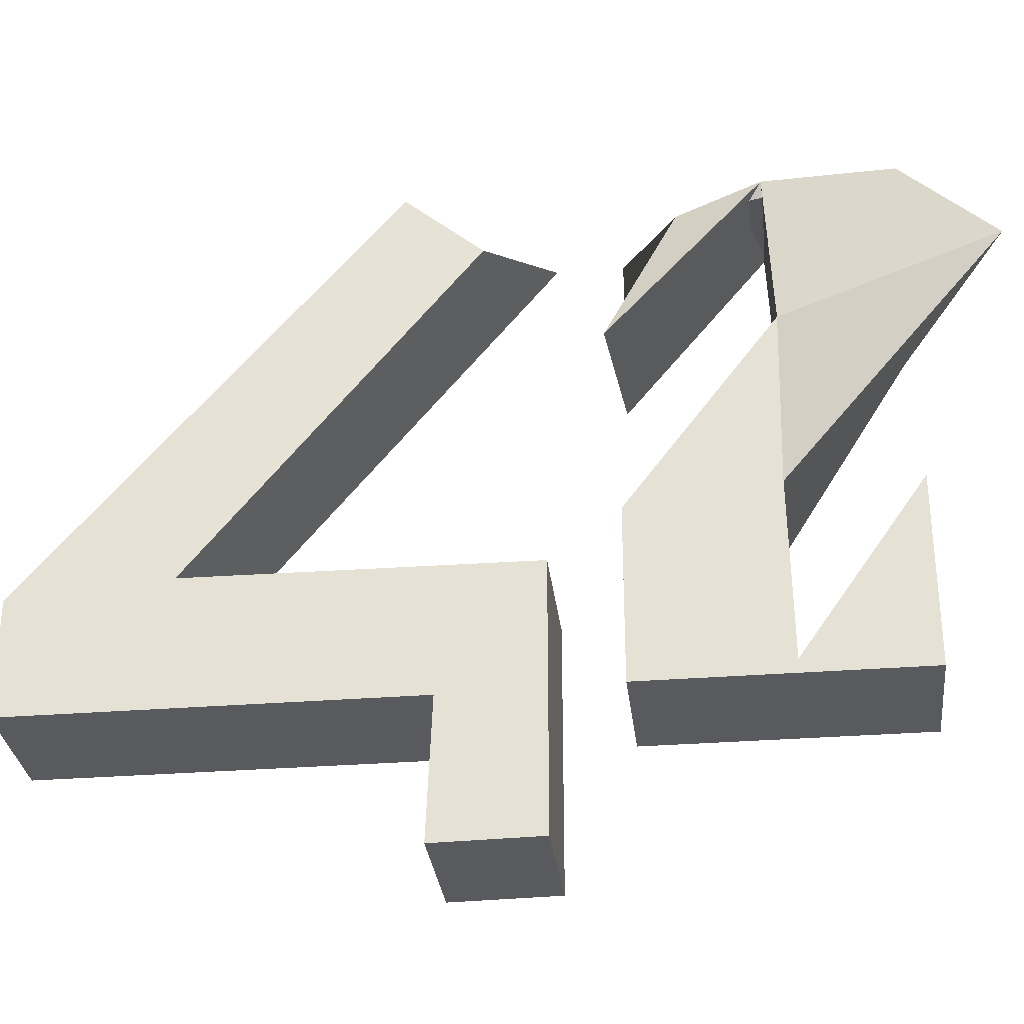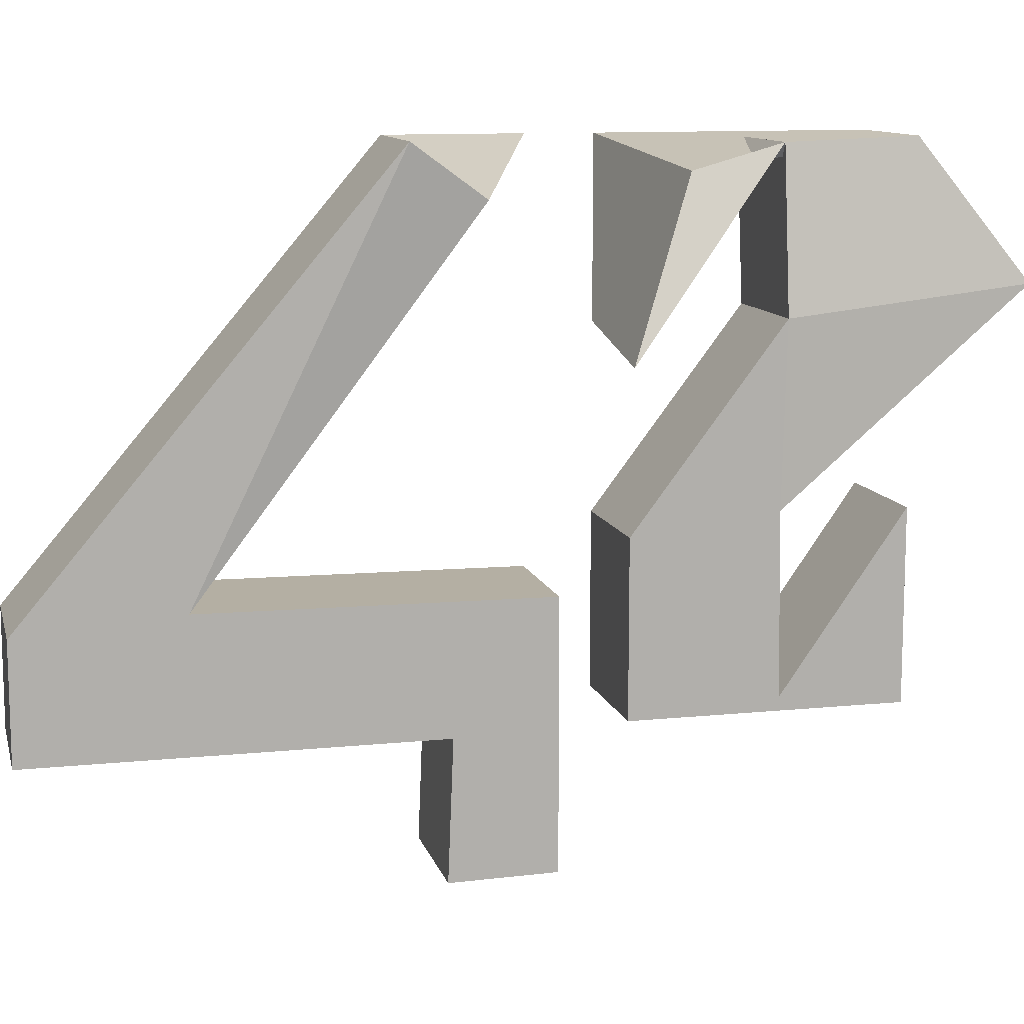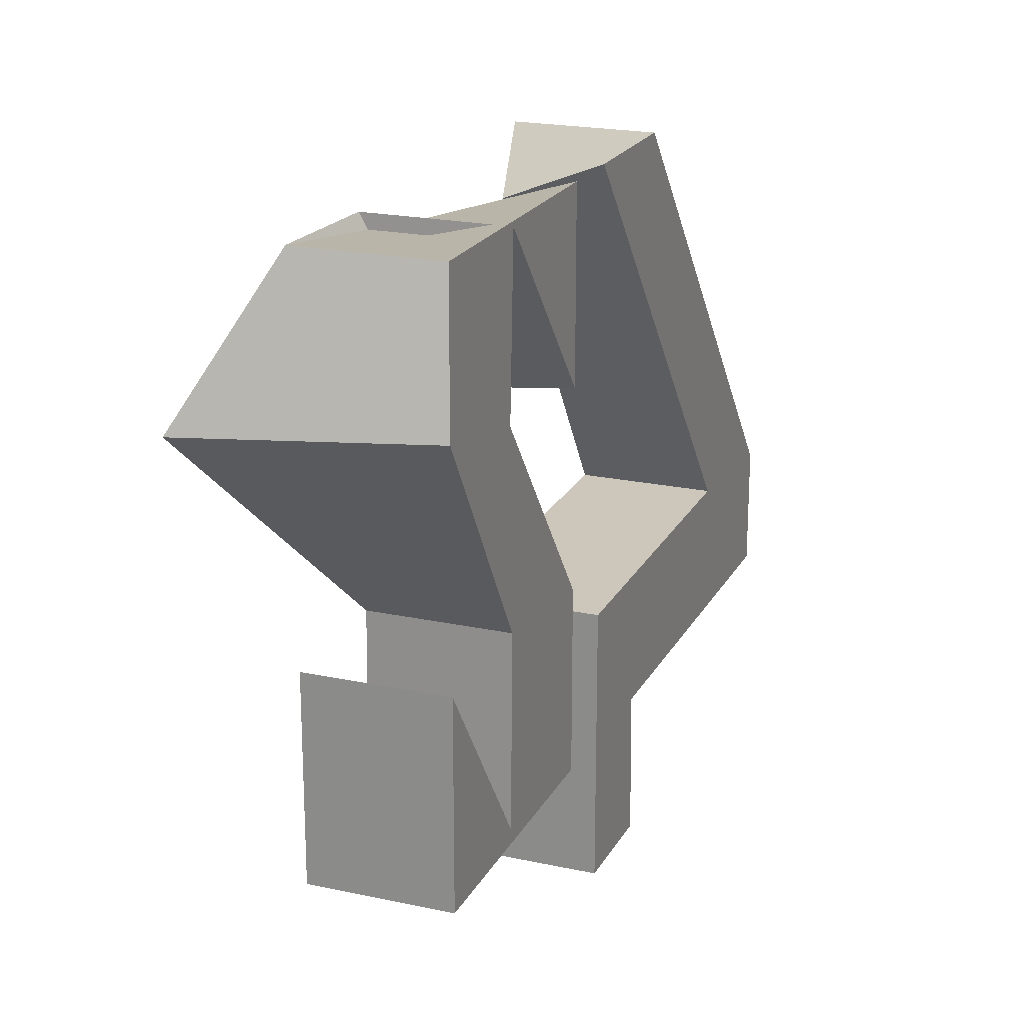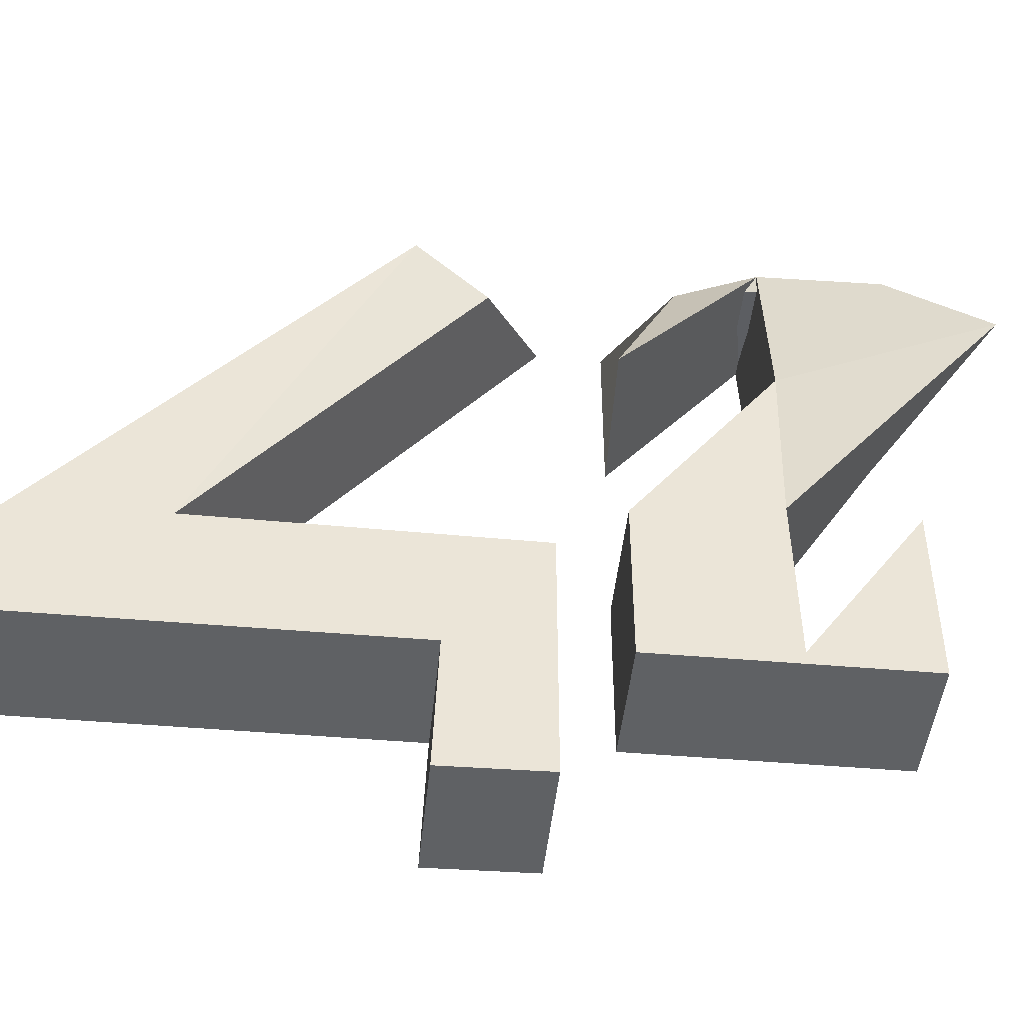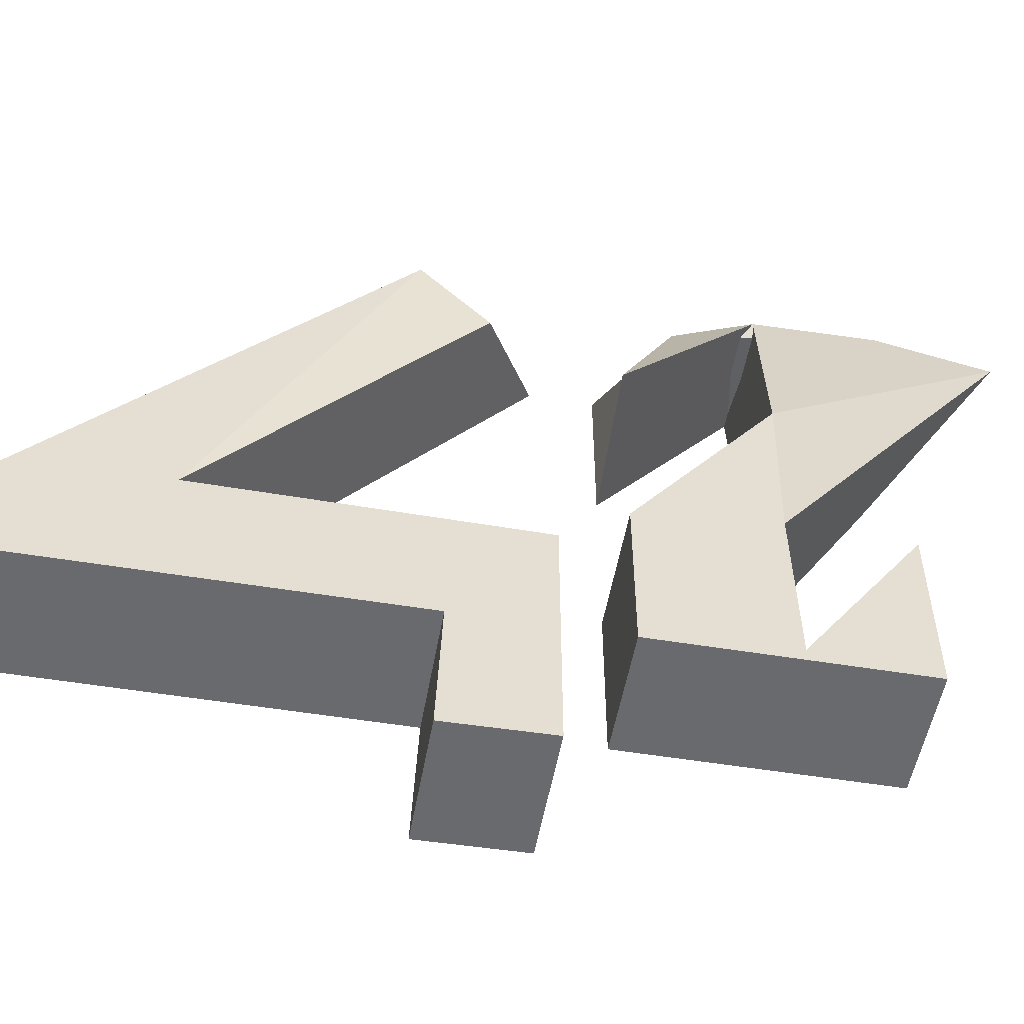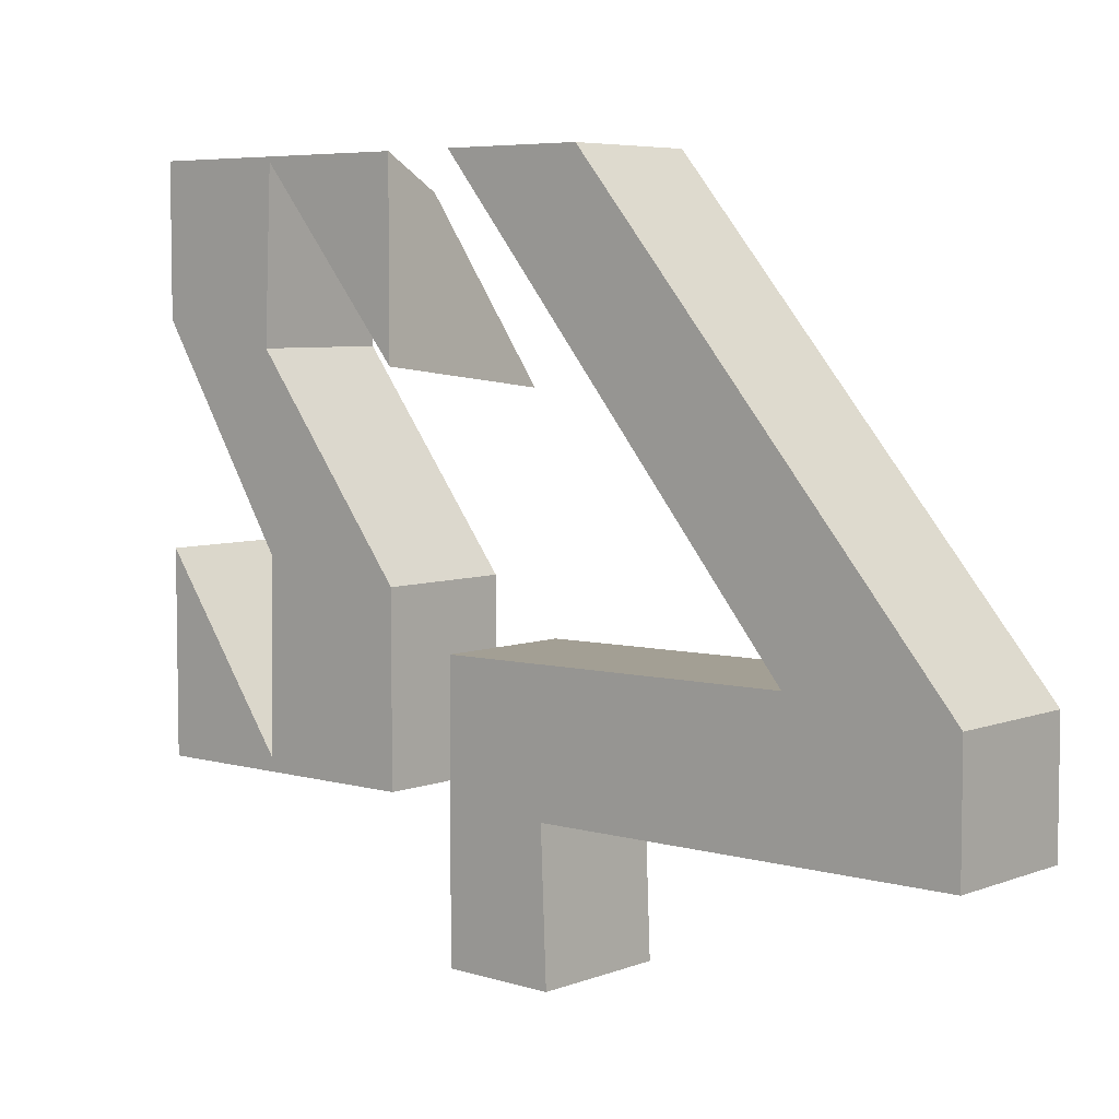
<metadata>
{"format":"obj","ext":"obj","renderer":"f3d","projection":"perspective","resolution":1024,"background":"white","views":[{"elev":-30.8,"azim":96.6,"up":"+Y"},{"elev":11.3,"azim":76.0,"up":"+Y"},{"elev":20.8,"azim":-158.7,"up":"+Y"},{"elev":-46.2,"azim":84.3,"up":"+Y"},{"elev":-53.1,"azim":80.0,"up":"+Y"},{"elev":5.8,"azim":-49.1,"up":"+Y"}]}
</metadata>
<code>
o Cube.001
v 0.2324 -1.217 1.134
v 0.2324 -0.7455 2.843
v -0.2275 -0.7455 2.843
v -0.2275 -1.217 1.134
v 0.1729 0.9369 1.345
v 0.2324 1.12 1.603
v -0.2275 1.12 1.603
v -0.2275 1.12 1.134
v 0.2324 -0.3403 2.843
v -0.2275 -0.3403 2.843
v 0.2324 -0.3052 1.134
v 0.2324 -0.2945 2.298
v -0.2275 -0.3052 1.134
v -0.2275 -0.2945 2.298
v 0.2324 -1.223 1.497
v 0.2324 -0.7455 1.478
v -0.2275 -0.7455 1.478
v -0.2275 -1.223 1.497
v -0.2274 -0.7312 0.9015
v -0.2274 -0.7312 -0.03762
v 0.2237 -0.7312 -0.03762
v 0.2237 -0.7312 0.9015
v -0.2274 1.119 0.9015
v -0.2274 1.119 -0.03762
v 0.2237 1.119 -0.03762
v 0.1787 1.017 0.6976
v -0.2274 -0.1298 0.9015
v -0.2274 0.5515 0.3845
v -0.2274 1.104 0.4085
v -0.2274 0.5073 0.9015
v 0.3659 0.4312 0.934
v 0.2237 1.104 0.4085
v 0.2237 0.5515 0.3845
v 0.2237 -0.1298 0.9015
v -0.2274 0.6341 -0.03762
v -0.2274 -0.06677 0.3986
v -0.2274 -0.6846 0.3897
v -0.2274 -0.07552 -0.03762
v 0.4426 0.6672 -0.3303
v 0.2237 -0.06677 0.3986
v 0.2237 -0.6846 0.3897
v 0.2237 -0.07552 -0.03762
v 0.2893 0.616 -0.09673
f 16 2 3 17
f 5 8 7 6
f 29 30 23
f 9 6 7 10
f 14 13 17
f 11 1 4 13
f 2 9 10 3
f 5 12 14 8
f 12 11 13 14
f 1 15 18 4
f 15 16 17 18
f 38 42 21 20
f 33 39 25 32
f 34 27 19 22
f 19 20 21 22
f 26 25 24 23
f 26 23 30 31
f 31 30 29 32
f 32 29 28 33
f 33 28 27 34
f 24 25 39 35
f 35 39 40 36
f 36 40 41 37
f 37 41 42 38
f 26 31 32
f 37 38 20
f 21 42 41
f 12 5 6
f 25 26 32
f 22 21 41
f 8 14 7
f 28 36 27
f 10 14 17 3
f 33 40 39
f 40 33 34
f 11 16 15 1
f 14 10 7
f 2 16 12 9
f 11 12 16
f 40 34 22 41
f 12 6 9
f 18 17 13 4
f 36 28 35
f 37 20 19
f 29 23 24
f 19 27 36 37
f 24 35 28 29
l 39 43

</code>
